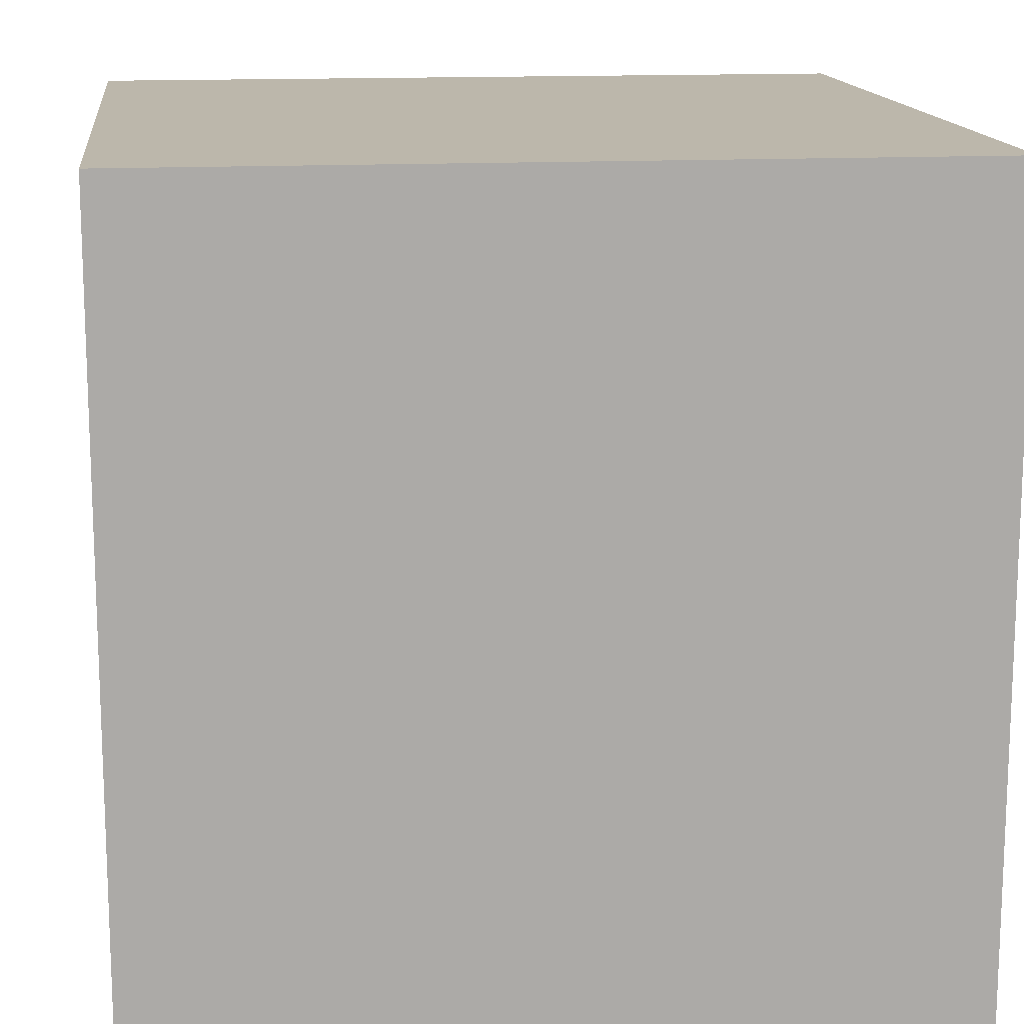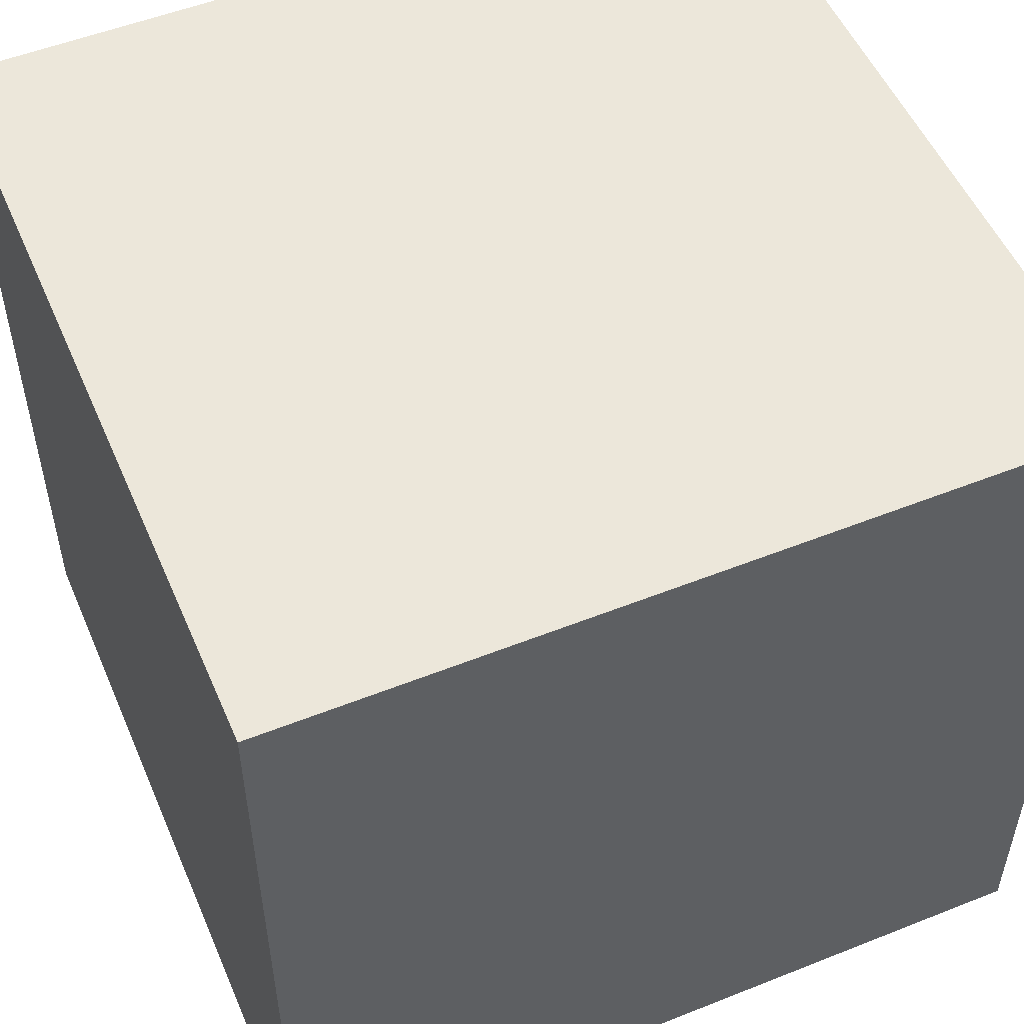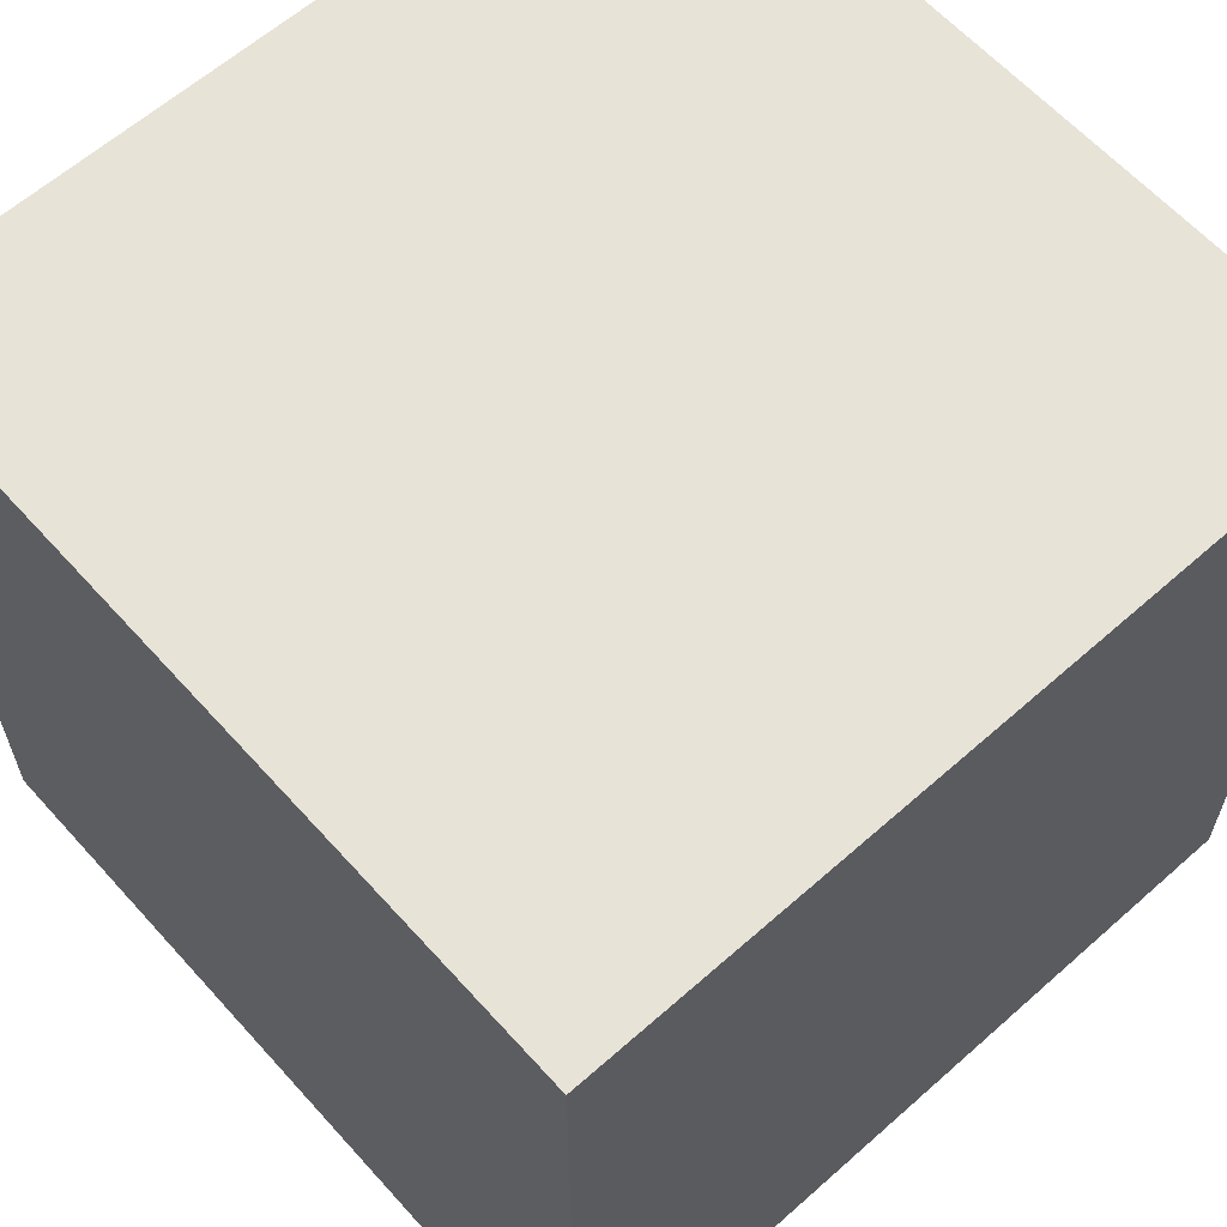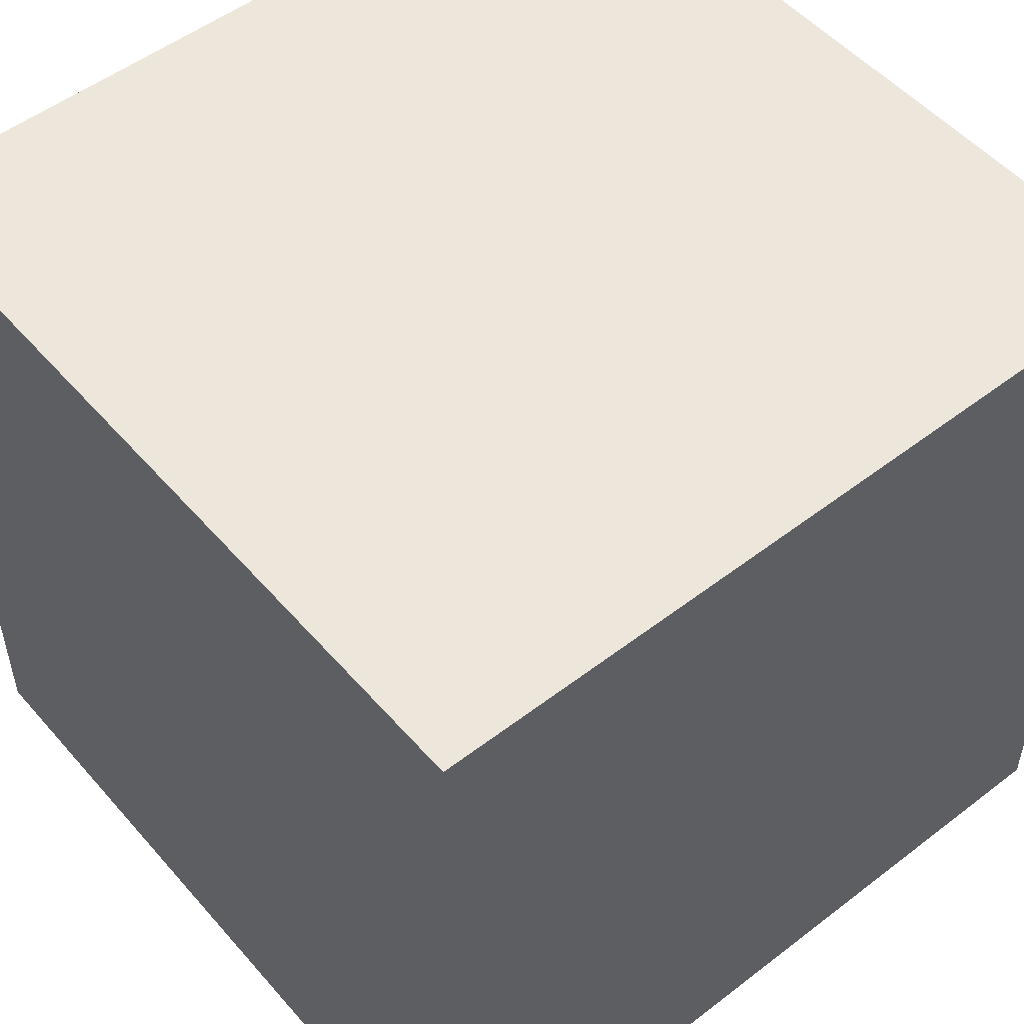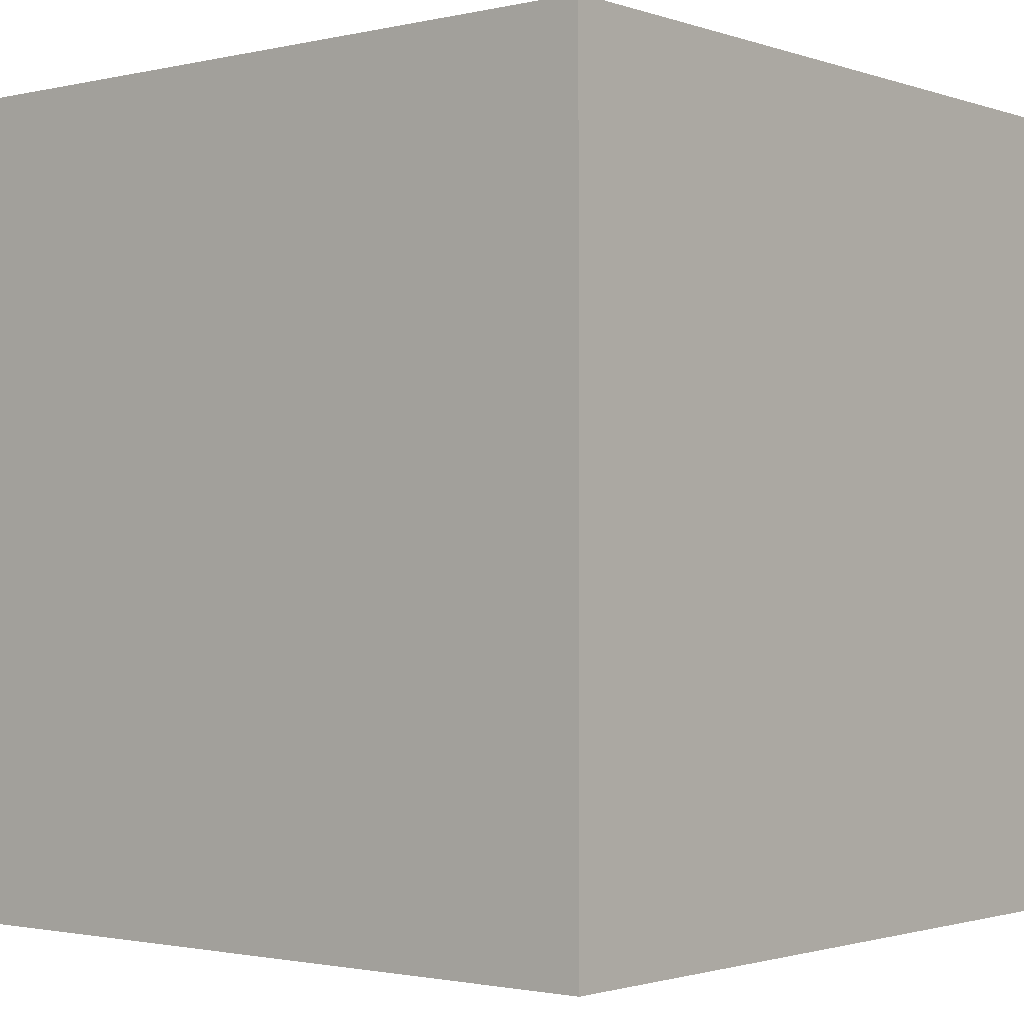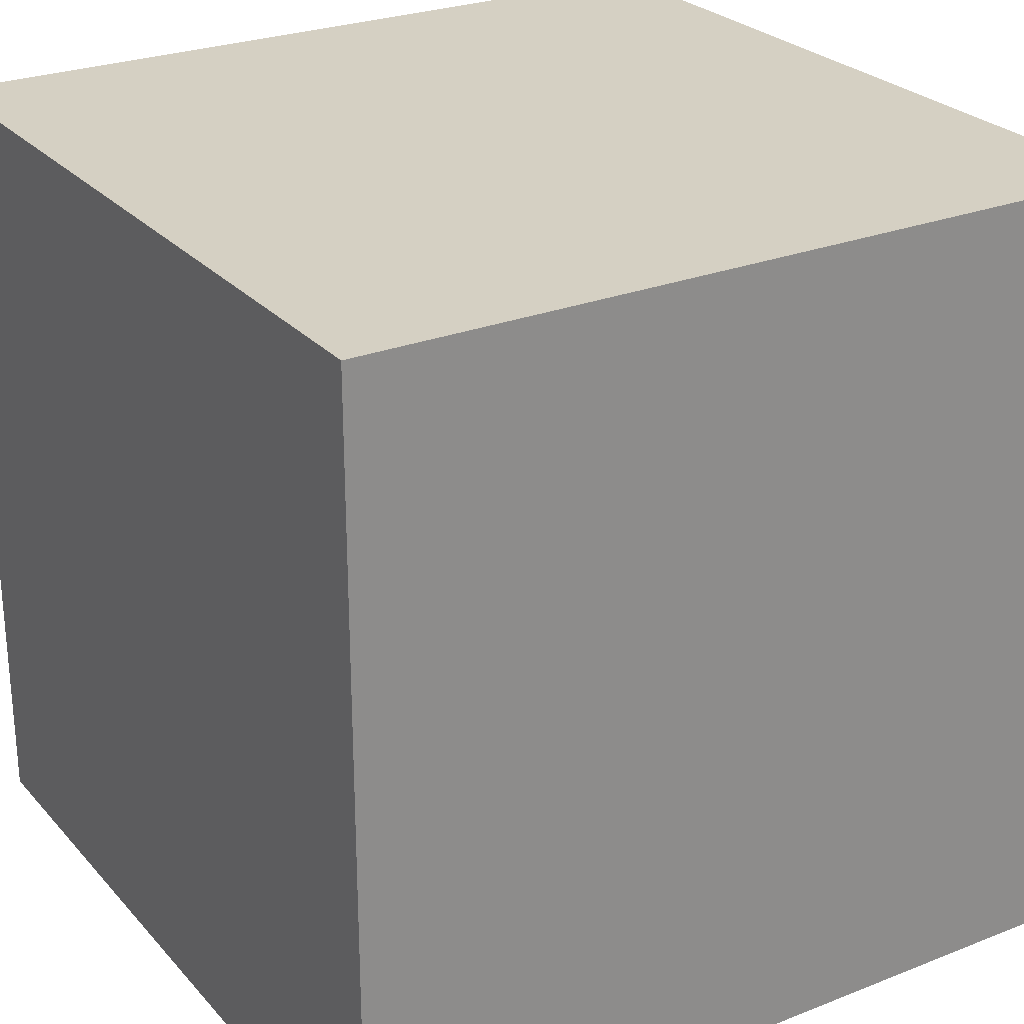
<metadata>
{"format":"obj","ext":"obj","renderer":"f3d","projection":"perspective","resolution":1024,"background":"white","views":[{"elev":14.3,"azim":-96.7,"up":"+Y"},{"elev":52.9,"azim":-113.1,"up":"+Y"},{"elev":62.1,"azim":-131.9,"up":"+Y"},{"elev":52.0,"azim":140.3,"up":"+Y"},{"elev":-1.6,"azim":129.6,"up":"+Z"},{"elev":26.3,"azim":58.2,"up":"+Y"}]}
</metadata>
<code>
o Default
v -0.5 0.9999 0.4999
v -0.5 1 -0.5
v 0.5 1 -0.5
v 0.5 0.9999 0.4999
v -0.5 -6.951e-06 -0.5
v -0.5 9.305e-05 0.5
v 0.5 9.305e-05 0.5
v 0.5 -6.951e-06 -0.5
g Scene
f 1 3 2
f 1 4 3
f 5 7 6
f 5 8 7
f 8 2 3
f 8 5 2
f 7 3 4
f 7 8 3
f 6 4 1
f 6 7 4
f 5 1 2
f 5 6 1

</code>
